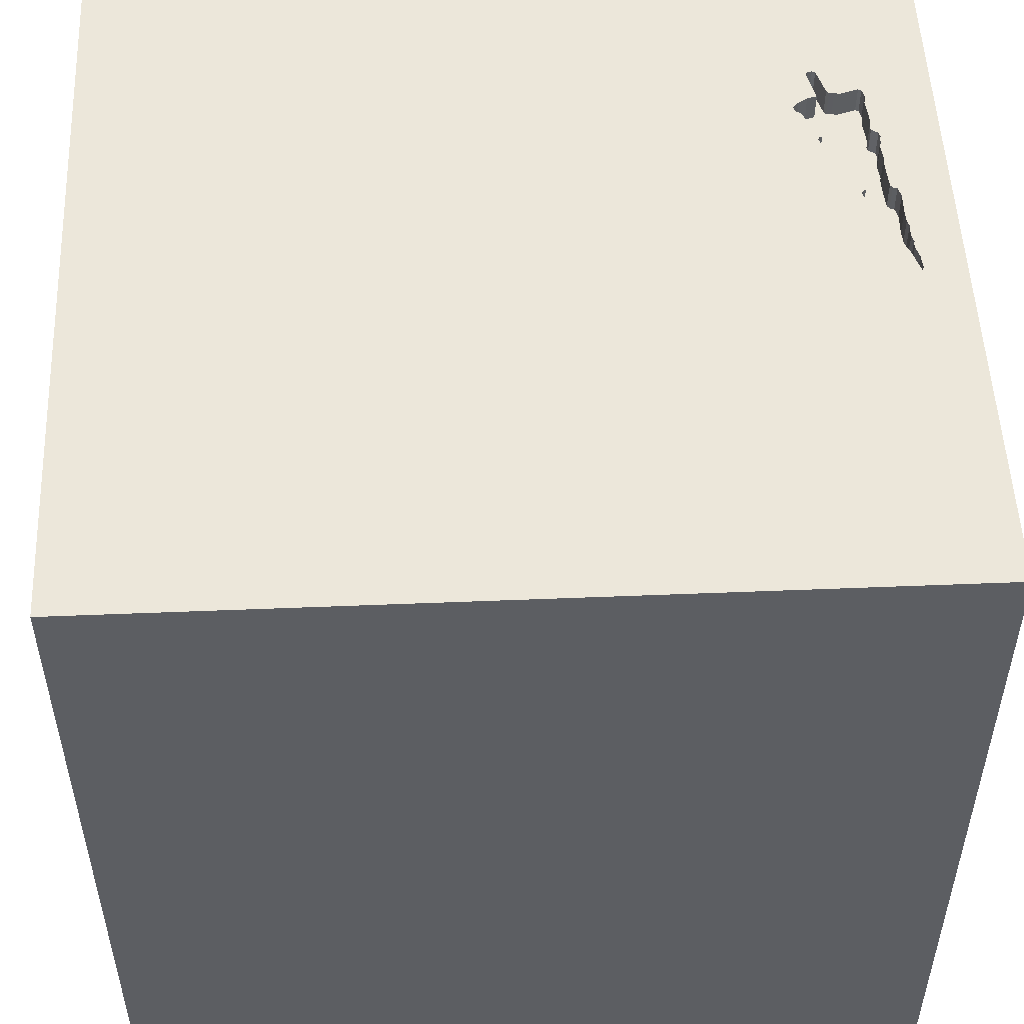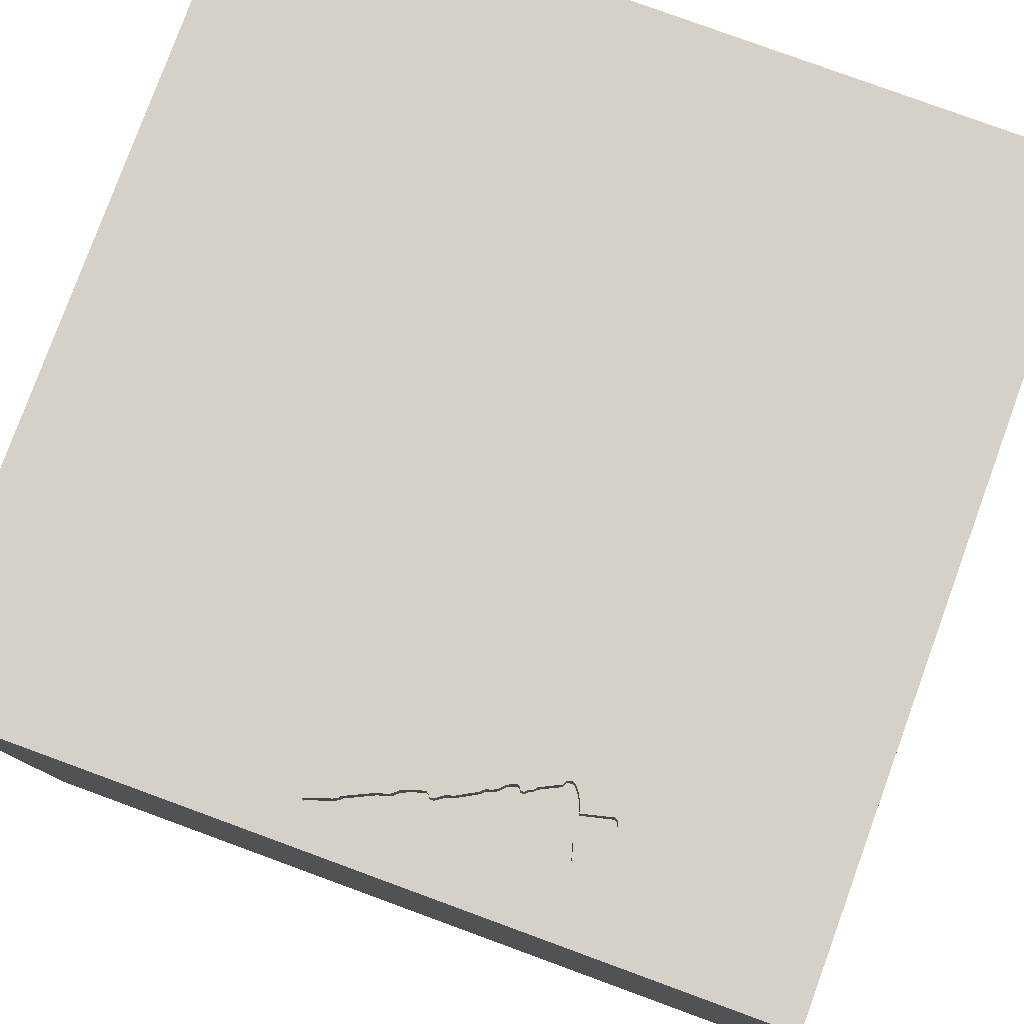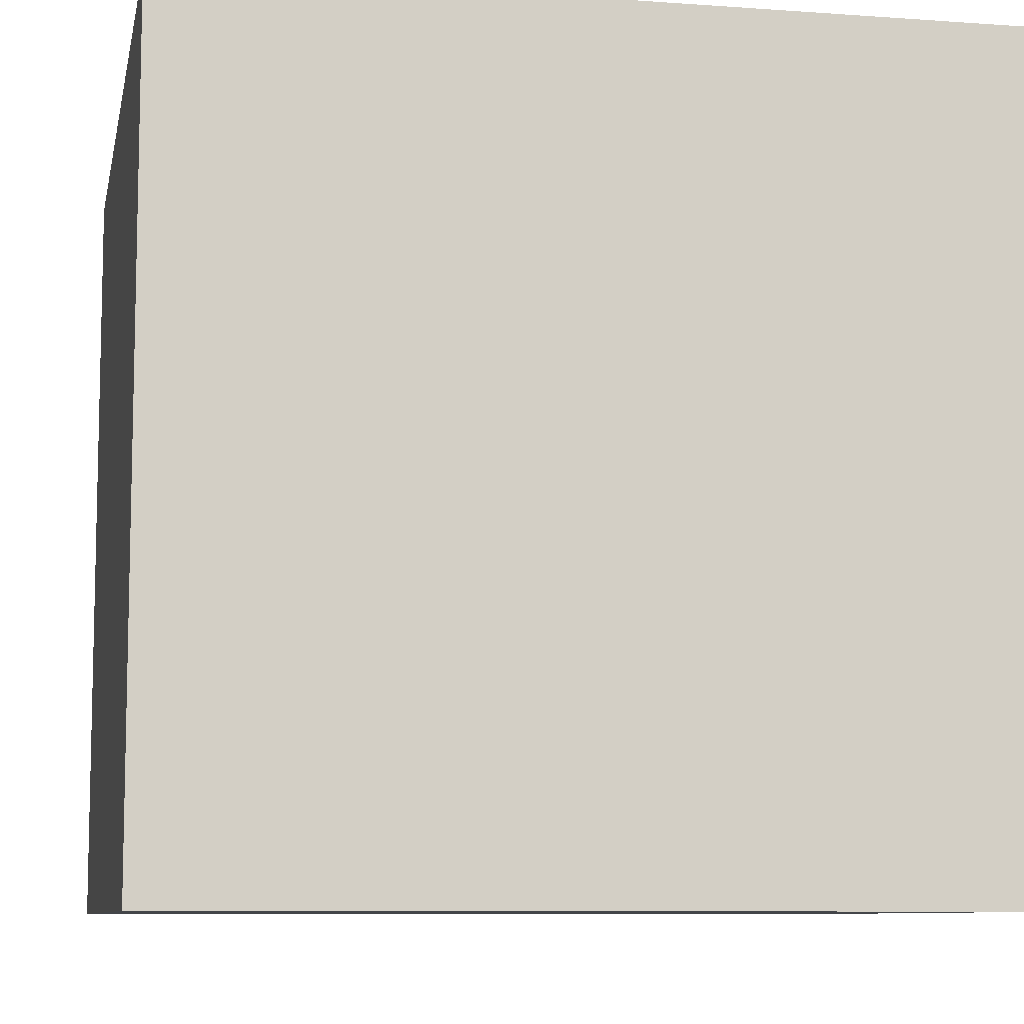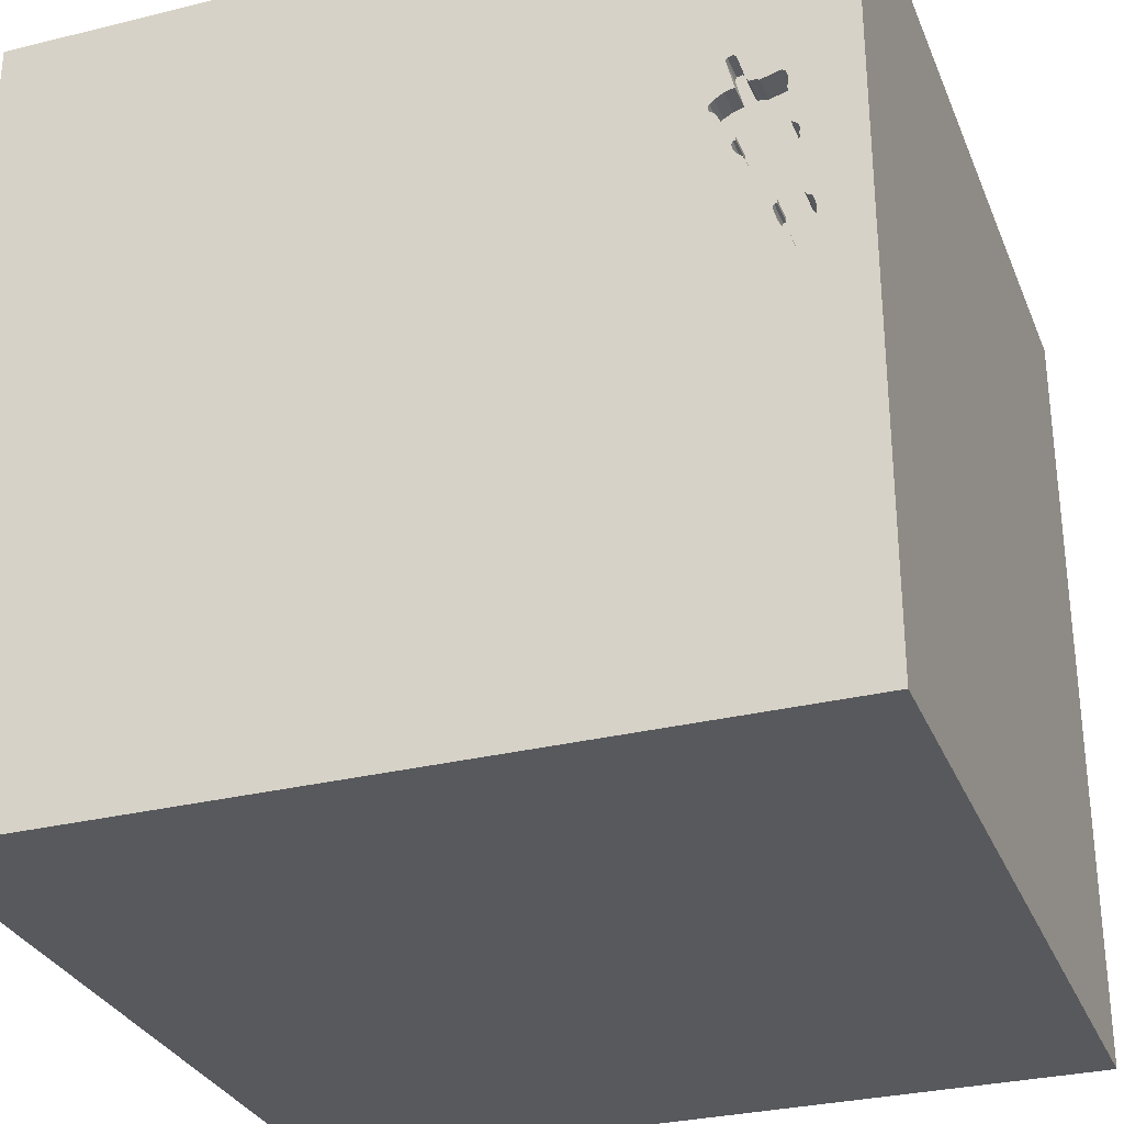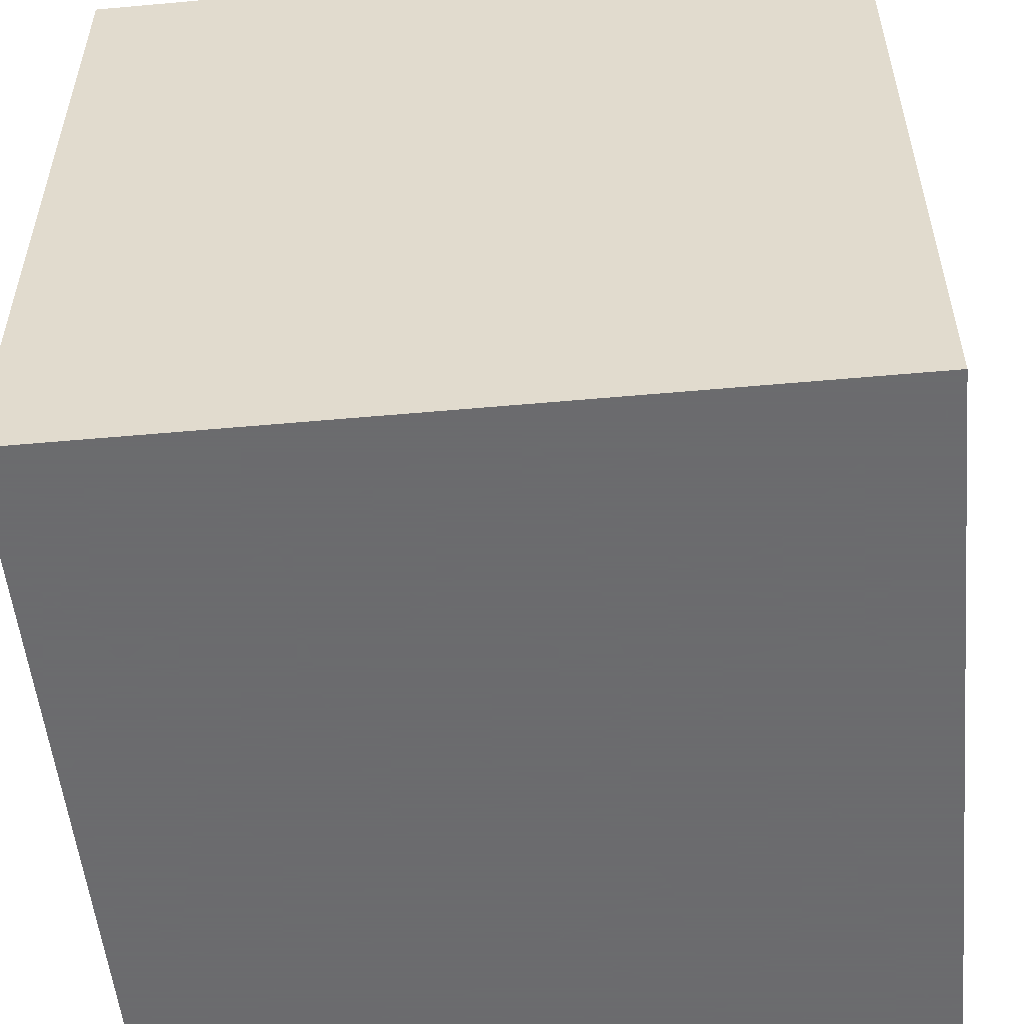
<metadata>
{"format":"obj","ext":"obj","renderer":"f3d","projection":"perspective","resolution":1024,"background":"white","views":[{"elev":52.1,"azim":177.5,"up":"+Y"},{"elev":79.5,"azim":-69.9,"up":"+Y"},{"elev":-8.8,"azim":169.0,"up":"+Y"},{"elev":-30.2,"azim":-160.3,"up":"+Z"},{"elev":-53.5,"azim":-84.5,"up":"+Y"}]}
</metadata>
<code>
o tree_12
v -1.282 1.5 0.3772
v -1.282 1.4 0.3772
v -1.285 1.5 0.4346
v -1.285 1.4 0.4346
v -1.324 1.5 0.08322
v -1.077 1.5 0.4507
v -1.257 1.5 0.4646
v -1.257 1.4 0.4646
v -1.115 1.5 0.6967
v -1.079 1.5 0.3946
v -1.336 1.5 -0.08981
v -1.336 1.4 -0.08981
v -1.26 1.5 0.6026
v -1.26 1.4 0.6026
v -1.206 1.5 0.09992
v -0.638 -1.12 1.5
v -0.7373 0.7845 -1.5
v -0.8854 0.625 1.5
v -0.7943 -0.1823 1.5
v -0.7812 -1.5 -0.1823
v -0.5208 -1.5 1.211
v -1.068 -1.5 -0.6315
v -0.7552 -1.5 0.7292
v -1.066 1.5 0.7361
v -1.306 1.5 -0.1029
v -1.331 1.5 -0.05797
v -1.331 1.4 -0.05797
v -1.077 1.4 0.4507
v -1.354 1.5 -0.2028
v -1.354 1.4 -0.2028
v -1.306 1.4 -0.1029
v -1.088 1.5 0.3783
v -1.088 1.4 0.3783
v 0.6169 0.599 -1.5
v 0.1823 0.4818 1.5
v 0.625 0.07812 1.5
v 0.651 1.302 1.5
v 0.2083 -0.4557 1.5
v 0.612 -1.5 -0.625
v 0.5208 -1.5 0.4948
v 0.0651 -1.5 1.016
v -0.1042 -1.5 -1.5
v 0.7292 -1.5 -1.25
v 0.1562 -1.5 -0.4167
v -0.1302 -1.5 1.5
v 0.5469 -1.5 1.107
v -0.356 1.5 0.7544
v -0.1042 1.5 -1.5
v -0.07324 1.5 -0.8341
v 0.1042 1.5 1.5
v -0.0651 -0.8138 -1.5
v -1.241 1.5 0.04375
v -1.207 1.5 0.1617
v -1.26 1.5 0.6213
v 0.2214 -1.172 1.5
v -0.05208 -0 1.5
v -0.05208 1.094 1.5
v -0.07812 -1.5 -1.042
v 0.07812 -1.5 0.2083
v -1.33 1.5 -0.02051
v -1.33 1.4 -0.02051
v -1.011 1.5 0.5831
v -1.011 1.4 0.5831
v -1.285 1.5 0.3354
v -1.333 1.5 -0.01489
v -1.333 1.4 -0.01489
v -1.241 1.4 0.04375
v -1.13 1.5 0.3145
v -1.101 1.5 0.7461
v -1.107 1.5 0.3602
v -1.107 1.4 0.3602
v -1.089 1.5 0.4401
v 1.25 0.1562 1.5
v 1.5 1.5 -1.5
v 1.5 -1.5 -1.5
v 1.25 -1.5 0.1562
v 1.5 -1.5 1.5
v 1.198 -1.5 0.625
v 1.055 -1.5 -0.3385
v 1.5 1.5 1.5
v 1.162 1.5 -0.2539
v 1.042 -0.4167 1.5
v -1.004 1.5 0.5718
v -1.004 1.4 0.5718
v -1.026 1.5 0.545
v -1.026 1.4 0.545
v -1.009 1.5 0.5544
v -1.009 1.4 0.5544
v -1.349 1.5 -0.1522
v -1.26 1.4 0.6213
v -1.241 1.5 0.6538
v -1.066 1.4 0.7361
v -1.058 1.5 0.6156
v -1.058 1.4 0.6156
v -1.151 1.5 0.2816
v -1.129 1.5 0.6499
v -1.316 1.4 -0.1192
v -1.285 1.5 0.3023
v -1.075 1.5 0.4573
v -1.117 1.5 0.344
v -1.101 1.4 0.7461
v -1.093 1.5 0.6256
v -1.093 1.4 0.6256
v -0.4948 -0.612 1.5
v -0.4167 -1.5 0.4297
v -0.625 -1.5 -1.198
v -0.4557 0.651 1.5
v -1.5 -0.599 -0.8594
v -1.5 0.4688 0.07812
v -1.5 0.4167 1.25
v -1.5 0.4167 -0.4687
v -1.5 0.1823 0.7812
v -1.5 0.1042 -1.5
v -1.5 0.651 -1.211
v -1.5 -0.1562 1.5
v -1.5 0.02604 -1.094
v -1.5 -0.1823 0.1562
v -1.5 -0.1823 1.146
v -1.5 0 -0.4687
v -1.5 1.042 -0.8333
v -1.5 1.289 0.3906
v -1.5 1.5 -1.5
v -1.5 1.042 -0.4167
v -1.5 -0.625 0.1562
v -1.5 -0.625 1.198
v -1.5 -0.4688 0.625
v -1.5 -0.4427 -1.25
v -1.5 -0.4687 -0.4167
v -1.5 -1.5 0.1562
v -1.5 -1.5 1.5
v -1.5 -1.5 -1.5
v -1.5 1.5 1.5
v -1.5 1.5 -0.1042
v -1.5 -1.198 0.4427
v -1.5 -1.198 -0.1823
v -1.5 -1.198 -0.625
v -1.5 0.7812 0.5339
v -1.5 0.9375 0.9896
v -1.155 1.5 0.6387
v -1.323 1.5 0.05316
v -1.323 1.4 0.05316
v -1.23 1.5 0.05717
v -1.183 1.5 0.2117
v -1.183 1.4 0.2117
v -1.117 1.4 0.344
v -1.198 1.5 0.1592
v 0.7552 -1.5 0.1042
v 0.7292 0.7812 1.5
v -1.349 1.4 -0.1522
v -1.326 1.5 0.01133
v -1.198 1.4 0.1592
v -1.207 1.4 0.1617
v -1.073 1.5 0.4639
v -1.073 1.4 0.4639
v -1.291 1.5 0.1811
v -1.291 1.4 0.1811
v -1.288 1.5 0.3079
v -1.316 1.5 -0.1192
v -1.026 1.5 0.5968
v -1.282 1.5 0.3628
v -1.08 1.5 0.4233
v -1.08 1.4 0.4233
v -1.252 1.5 0.6475
v -1.089 1.5 0.4258
v -1.089 1.4 0.4258
v -1.29 1.5 0.4171
v 1.5 0.7161 0.05534
v 1.5 0.1302 1.12
v 1.5 0.1302 -1.5
v 1.5 0.5469 -1.12
v 1.5 -0.1302 1.5
v 1.5 -1.5 0.1042
v 1.5 1.5 -0.1302
v 1.5 -0.5501 -0.3516
v -1.288 1.4 0.3079
v -1.198 -0.6771 1.5
v -1.276 -0.03906 1.5
v -1.211 -1.5 0.2604
v -1.354 1.5 -0.1042
v -1.354 1.5 0.5208
v -1.354 1.5 -0.4167
v -1.198 1.5 1.042
v -1.354 1.5 0.1042
v -1.289 1.5 0.3884
v -1.289 1.4 0.3884
v -1.264 1.5 0.4902
v -1.061 1.5 0.4745
v -1.288 1.5 0.2306
v -1.219 1.5 0.07059
v -1.219 1.4 0.07059
v -1.273 1.5 0.4429
v -1.348 1.5 -0.2141
v -1.348 1.4 -0.2141
v -1.326 1.4 0.01133
v -1.176 1.5 0.2379
v -0.3646 -1.5 -0.5729
v -1.206 1.4 0.09992
v -1.301 1.5 -0.09982
v -1.301 1.4 -0.09982
v -1.253 1.5 5.2e-05
v -1.253 1.4 5.2e-05
v -1.315 1.5 0.1643
v -1.315 1.4 0.1643
v -1.061 1.4 0.4745
v -1.285 1.5 0.2692
v -1.285 1.4 0.2692
v -1.325 1.5 0.1293
v -1.137 1.5 0.3072
v -1.137 1.4 0.3072
v -1.285 1.5 0.4015
v -1.325 1.4 0.1293
v 0.7552 -1.133 1.5
v -1.171 1.5 0.6337
v -1.171 1.4 0.6337
v -1.192 1.5 0.148
v -1.339 1.5 -0.08419
v -1.339 1.4 -0.08419
v -1.299 1.5 0.1693
v -1.026 1.4 0.5968
v -1.123 1.5 0.3222
v -1.123 1.4 0.3222
v -1.336 1.5 -0.1085
v -1.261 1.5 0.4515
v -1.261 1.4 0.4515
v -1.252 1.4 0.6475
v -1.285 1.4 0.4015
v -1.137 1.5 0.6381
v -1.137 1.4 0.6381
v -1.072 1.5 0.7473
v -1.072 1.4 0.7473
v -1.09 1.5 0.7523
v -1.129 1.4 0.6499
v -1.09 1.4 0.7523
v -1.241 1.4 0.6538
v -1.207 1.5 0.1761
v -1.207 1.4 0.1761
v -1.255 1.5 0.587
v -1.255 1.4 0.587
v -1.336 1.4 -0.1085
v -1.287 1.5 0.4093
v -1.176 1.4 0.2379
v -1.282 1.4 0.3628
v -1.192 1.4 0.148
v -1.285 1.4 0.3023
v -1.089 1.4 0.4401
v -1.079 1.4 0.3946
v -1.299 1.4 0.1693
v -1.074 1.5 0.412
v -1.074 1.4 0.412
v -1.155 1.4 0.6387
v -1.264 1.4 0.4902
v -1.29 1.4 0.4171
f 176 115 130
f 115 125 130
f 130 134 129
f 130 16 176
f 45 16 130
f 21 45 130
f 129 178 130
f 115 118 125
f 176 177 115
f 125 134 130
f 130 23 21
f 125 126 134
f 178 23 130
f 45 55 16
f 16 104 176
f 176 19 177
f 104 19 176
f 134 135 129
f 118 126 125
f 21 41 45
f 115 110 118
f 126 124 134
f 132 110 115
f 124 135 134
f 135 131 129
f 129 22 178
f 178 105 23
f 23 105 21
f 77 55 45
f 55 104 16
f 177 132 115
f 118 112 126
f 135 136 131
f 131 22 129
f 105 41 21
f 41 77 45
f 55 38 104
f 110 112 118
f 178 20 105
f 41 46 77
f 132 138 110
f 126 117 124
f 22 20 178
f 77 212 55
f 19 18 177
f 177 18 132
f 112 117 126
f 105 59 41
f 110 137 112
f 124 128 135
f 104 56 19
f 138 137 110
f 128 136 135
f 212 38 55
f 38 56 104
f 59 46 41
f 19 107 18
f 117 128 124
f 59 40 46
f 56 107 19
f 112 109 117
f 128 108 136
f 136 108 131
f 137 109 112
f 22 196 20
f 20 196 105
f 117 119 128
f 196 59 105
f 212 82 38
f 38 36 56
f 56 35 107
f 109 119 117
f 131 106 22
f 196 44 59
f 40 78 46
f 77 82 212
f 106 196 22
f 78 77 46
f 119 108 128
f 59 147 40
f 82 36 38
f 36 35 56
f 107 132 18
f 132 121 138
f 109 111 119
f 108 127 131
f 147 78 40
f 121 137 138
f 196 58 44
f 137 121 109
f 119 116 108
f 44 147 59
f 35 57 107
f 107 57 132
f 47 182 132
f 47 24 182
f 69 9 182
f 182 24 229
f 182 229 231
f 231 69 182
f 116 127 108
f 106 58 196
f 44 39 147
f 147 76 78
f 182 9 139
f 139 213 91
f 91 163 182
f 182 139 91
f 180 132 182
f 132 133 121
f 109 123 111
f 127 113 131
f 77 171 82
f 82 73 36
f 93 102 24
f 47 85 87
f 159 93 24
f 47 87 83
f 159 24 47
f 47 83 62
f 62 159 47
f 227 139 9
f 96 227 9
f 180 182 163
f 180 163 54
f 13 237 186
f 13 186 180
f 180 54 13
f 180 133 132
f 121 123 109
f 111 116 119
f 51 131 113
f 131 42 106
f 58 39 44
f 78 172 77
f 174 168 77
f 57 50 132
f 47 132 50
f 47 49 6
f 99 153 187
f 47 6 99
f 187 85 47
f 99 187 47
f 223 191 180
f 180 186 7
f 180 7 223
f 157 133 180
f 51 42 131
f 42 58 106
f 39 79 147
f 79 76 147
f 76 172 78
f 168 171 77
f 36 148 35
f 161 164 72
f 100 70 32
f 248 161 72
f 248 72 6
f 248 6 49
f 10 248 49
f 220 100 32
f 49 68 220
f 32 10 49
f 49 220 32
f 180 191 3
f 64 157 180
f 184 1 160
f 160 64 180
f 180 3 166
f 166 240 210
f 184 160 180
f 166 210 184
f 180 166 184
f 116 113 127
f 174 77 172
f 171 73 82
f 148 57 35
f 208 68 49
f 205 188 157
f 157 98 205
f 183 133 157
f 123 120 111
f 111 114 116
f 17 51 113
f 167 168 174
f 49 95 208
f 207 5 183
f 183 157 188
f 155 218 202
f 202 207 183
f 188 155 202
f 183 188 202
f 120 114 111
f 58 43 39
f 73 148 36
f 148 37 57
f 95 49 215
f 95 215 146
f 53 235 143
f 143 195 95
f 143 95 146
f 146 53 143
f 179 133 183
f 73 80 148
f 49 15 215
f 11 222 179
f 179 183 5
f 140 150 65
f 179 5 140
f 65 60 26
f 216 11 179
f 179 140 65
f 65 26 216
f 179 65 216
f 133 123 121
f 114 113 116
f 37 50 57
f 52 142 189
f 189 15 49
f 52 189 49
f 181 133 179
f 42 43 58
f 79 172 76
f 200 52 49
f 198 200 49
f 49 25 198
f 158 49 181
f 179 222 89
f 192 158 181
f 29 192 181
f 179 89 29
f 181 179 29
f 34 51 17
f 39 75 79
f 171 80 73
f 158 25 49
f 43 75 39
f 133 120 123
f 168 80 171
f 80 37 148
f 122 181 49
f 122 133 181
f 133 122 120
f 120 122 114
f 114 122 113
f 75 172 79
f 80 168 167
f 37 80 50
f 81 49 47
f 17 113 122
f 42 75 43
f 75 174 172
f 170 167 174
f 47 50 80
f 74 49 81
f 51 75 42
f 74 167 170
f 34 75 51
f 48 34 17
f 80 81 47
f 74 48 49
f 48 122 49
f 48 17 122
f 74 34 48
f 169 170 174
f 74 173 167
f 173 80 167
f 173 81 80
f 74 81 173
f 74 169 34
f 169 75 34
f 169 174 75
f 74 170 169
f 203 247 211
f 202 218 247
f 247 203 202
f 207 202 203
f 203 211 207
f 197 211 247
f 190 211 197
f 152 197 247
f 218 155 156
f 156 247 218
f 211 141 5
f 5 207 211
f 211 190 67
f 190 197 189
f 197 152 243
f 247 156 152
f 155 188 156
f 141 140 5
f 141 211 67
f 142 52 67
f 67 190 142
f 15 189 197
f 189 142 190
f 197 243 15
f 243 152 151
f 152 156 236
f 206 156 188
f 188 205 206
f 141 194 140
f 141 67 201
f 215 15 243
f 243 151 215
f 151 152 146
f 152 236 53
f 156 206 236
f 205 98 206
f 150 140 194
f 201 194 141
f 201 67 52
f 52 200 201
f 146 215 151
f 53 146 152
f 235 53 236
f 236 206 144
f 244 206 98
f 194 66 150
f 201 61 194
f 200 198 201
f 143 235 236
f 236 144 143
f 241 144 206
f 244 241 206
f 98 157 244
f 65 150 66
f 61 66 194
f 201 27 61
f 199 201 198
f 195 143 144
f 144 241 195
f 209 241 244
f 175 244 157
f 60 65 66
f 66 61 60
f 199 27 201
f 26 60 61
f 61 27 26
f 198 25 199
f 95 195 241
f 241 209 95
f 242 209 244
f 175 242 244
f 157 64 175
f 27 199 12
f 31 199 25
f 209 208 95
f 242 145 209
f 64 160 242
f 242 175 64
f 217 27 12
f 31 12 199
f 216 26 27
f 27 217 216
f 25 158 31
f 209 221 68
f 68 208 209
f 145 242 2
f 209 145 221
f 217 12 216
f 12 31 239
f 97 31 158
f 220 68 221
f 224 145 2
f 160 1 2
f 2 242 160
f 100 220 221
f 221 145 100
f 11 216 12
f 12 239 11
f 31 97 239
f 145 224 71
f 224 2 226
f 222 11 239
f 239 97 149
f 158 192 193
f 193 97 158
f 145 71 100
f 71 224 165
f 224 226 4
f 185 226 2
f 1 184 185
f 185 2 1
f 239 149 89
f 89 222 239
f 193 149 97
f 192 29 193
f 70 100 71
f 165 33 71
f 224 245 165
f 191 223 224
f 224 4 191
f 226 252 4
f 226 185 210
f 184 210 185
f 30 149 193
f 30 193 29
f 32 70 71
f 71 33 32
f 246 33 165
f 224 8 245
f 72 164 165
f 165 245 72
f 4 3 191
f 223 7 224
f 240 166 252
f 252 226 240
f 166 3 4
f 4 252 166
f 210 240 226
f 149 30 89
f 29 89 30
f 10 32 33
f 33 246 10
f 246 165 249
f 8 224 7
f 8 251 245
f 246 249 10
f 162 249 165
f 7 186 8
f 251 8 186
f 251 154 245
f 6 72 245
f 245 28 6
f 164 161 162
f 162 165 164
f 248 10 249
f 161 248 249
f 249 162 161
f 251 214 154
f 245 154 28
f 186 237 238
f 238 251 186
f 238 214 251
f 103 154 214
f 28 154 99
f 99 6 28
f 237 13 238
f 14 214 238
f 204 154 103
f 228 103 214
f 153 99 154
f 14 238 13
f 14 90 214
f 187 153 154
f 154 204 187
f 86 204 103
f 228 232 103
f 228 214 250
f 13 54 14
f 90 14 54
f 90 234 214
f 85 187 204
f 204 86 85
f 94 86 103
f 232 228 96
f 103 232 92
f 228 250 139
f 139 227 228
f 250 214 139
f 90 54 163
f 225 234 90
f 214 234 213
f 219 86 94
f 94 103 93
f 227 96 228
f 96 9 232
f 103 92 24
f 24 102 103
f 232 101 92
f 213 139 214
f 225 90 163
f 234 225 91
f 91 213 234
f 86 88 85
f 219 63 86
f 219 94 159
f 102 93 103
f 93 159 94
f 101 232 9
f 9 69 101
f 230 92 101
f 163 91 225
f 87 85 88
f 88 86 63
f 159 62 63
f 63 219 159
f 92 230 24
f 101 233 230
f 83 87 88
f 88 84 83
f 63 84 88
f 69 231 233
f 233 101 69
f 229 24 230
f 231 229 230
f 230 233 231
f 62 83 84
f 84 63 62

</code>
